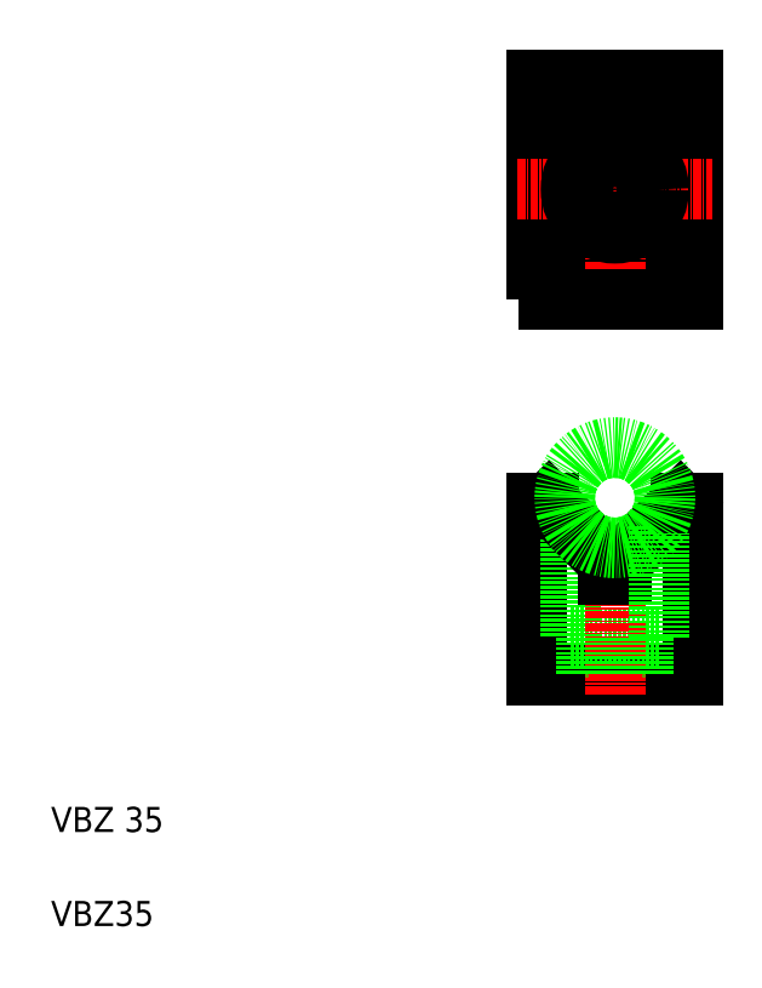
<metadata>
{"format":"dxf","ext":"dxf","renderer":"ezdxf+matplotlib","layout":"modelspace","background":"white","min_lineweight":24,"dpi":150}
</metadata>
<code>
0
SECTION
2
ENTITIES
0
LINE
8
0
10
99
20
120.6
30
0
11
99
21
110
31
0
0
LINE
8
0
10
101
20
110
30
0
11
101
21
120.6
31
0
0
LINE
8
CENTER
10
100
20
148
30
0
11
100
21
107
31
0
0
LINE
8
0
10
110.5
20
110
30
0
11
110.5
21
145
31
0
0
LINE
8
0
10
89.5
20
145
30
0
11
89.5
21
110
31
0
0
POLYLINE
8
0
66
     1
10
0
20
0
30
0
70
     1
0
VERTEX
8
0
10
87.5
20
110
30
0
0
VERTEX
8
0
10
112.5
20
110
30
0
0
VERTEX
8
0
10
112.5
20
145
30
0
0
VERTEX
8
0
10
87.5
20
145
30
0
0
SEQEND
8
0
0
LINE
8
CENTER
10
84.5
20
127.5
30
0
11
115.5
21
127.5
31
0
0
CIRCLE
8
0
10
100
20
127.5
30
0
40
4.5
0
CIRCLE
8
0
10
100
20
127.5
30
0
40
7
0
LINE
8
0
10
99
20
145
30
0
11
99
21
134.4
31
0
0
LINE
8
0
10
101
20
134.4
30
0
11
101
21
145
31
0
0
TEXT
8
0
10
10
20
25
30
0
40
4
1
VBZ 35
0
TEXT
8
0
10
10
20
10
30
0
40
4
1
VBZ35
0
LINE
8
0
10
110.5
20
77.5
30
0
11
101
21
68
31
0
0
LINE
8
0
10
87.5
20
50
30
0
11
112.5
21
50
31
0
0
LINE
8
0
10
93
20
56
30
0
11
107
21
56
31
0
0
LINE
8
0
10
87.5
20
77.5
30
0
11
87.5
21
50
31
0
0
LINE
8
0
10
93
20
74
30
0
11
93
21
56
31
0
0
LINE
8
CENTER
10
100
20
47
30
0
11
100
21
69
31
0
0
LINE
8
0
10
99
20
68
30
0
11
99
21
66
31
0
0
LINE
8
0
10
101
20
66
30
0
11
101
21
68
31
0
0
LINE
8
0
10
95.5
20
56
30
0
11
95.5
21
50
31
0
0
LINE
8
0
10
99
20
66
30
0
11
101
21
66
31
0
0
LINE
8
0
10
89.5
20
77.5
30
0
11
99
21
68
31
0
0
LINE
8
0
10
89.5
20
77.5
30
0
11
87.5
21
77.5
31
0
0
LINE
8
0
10
112.5
20
77.5
30
0
11
112.5
21
50
31
0
0
LINE
8
0
10
107
20
56
30
0
11
107
21
74
31
0
0
LINE
8
0
10
104.5
20
56
30
0
11
104.5
21
50
31
0
0
LINE
8
0
10
112.5
20
77.5
30
0
11
110.5
21
77.5
31
0
0
LINE
8
0
10
110.5
20
77.5
30
0
11
112.5
21
77.5
31
0
0
CIRCLE
8
0
10
100
20
78.31
30
0
40
8
0
ENDSEC
0
EOF

</code>
